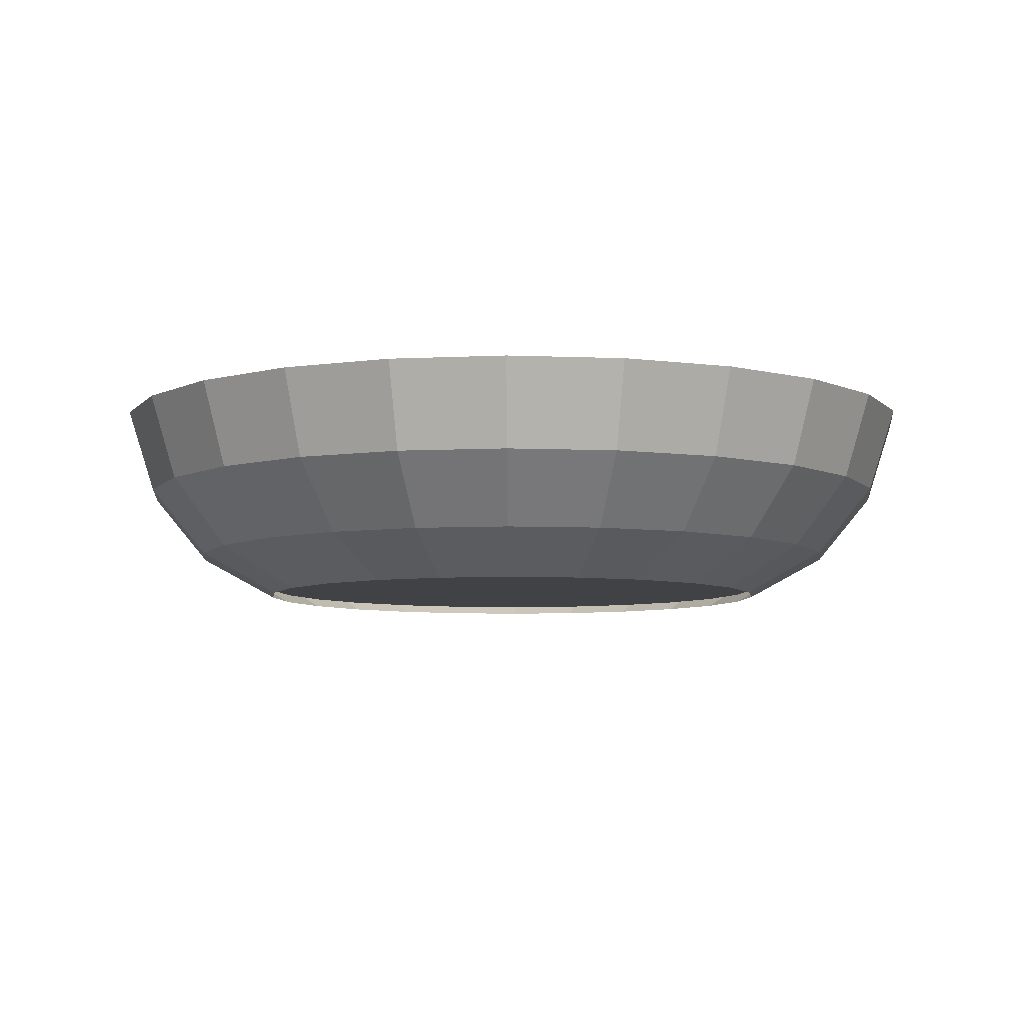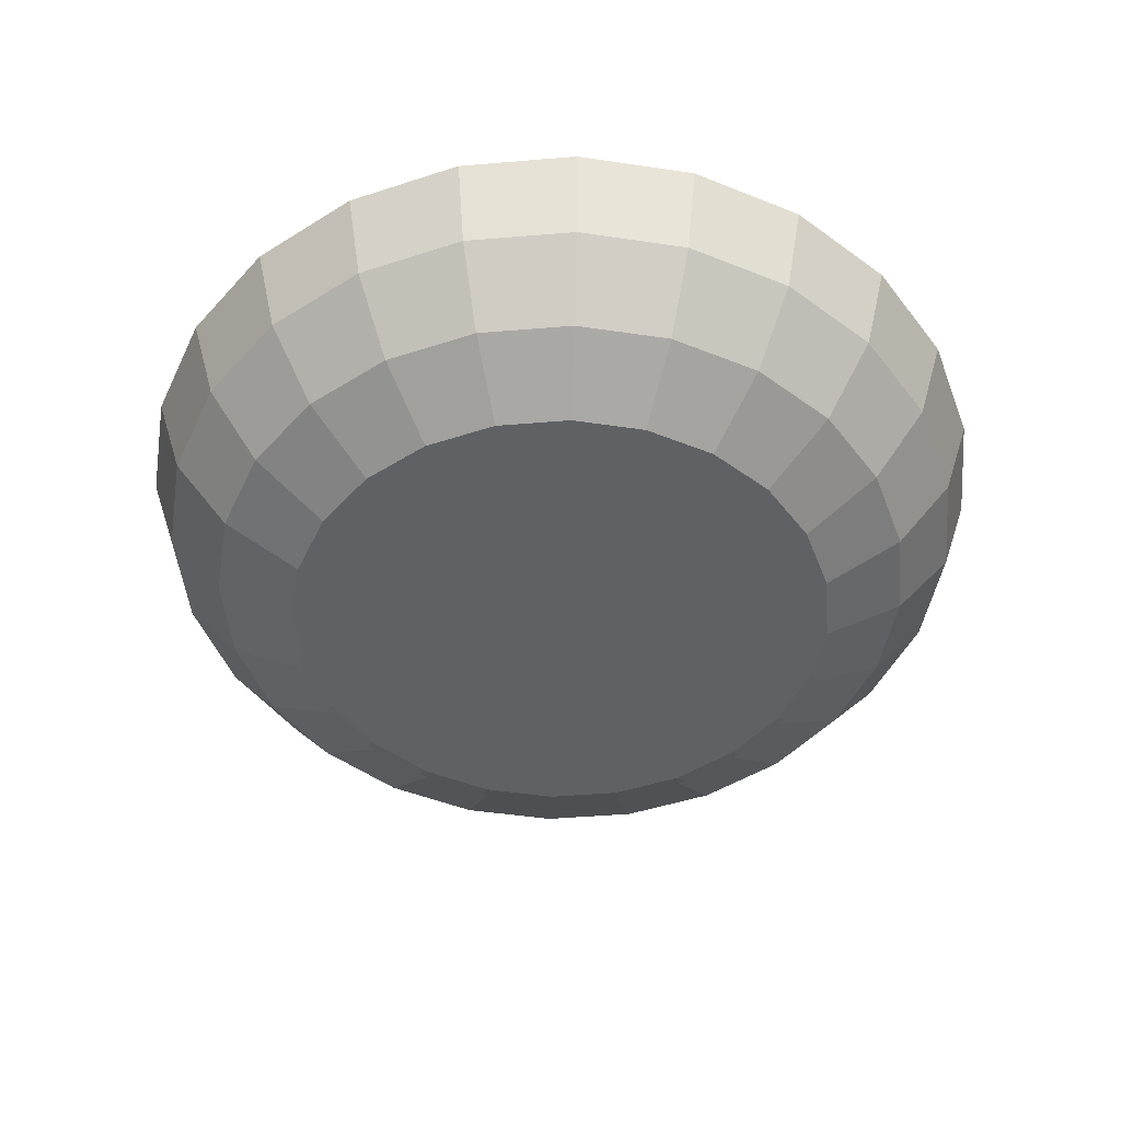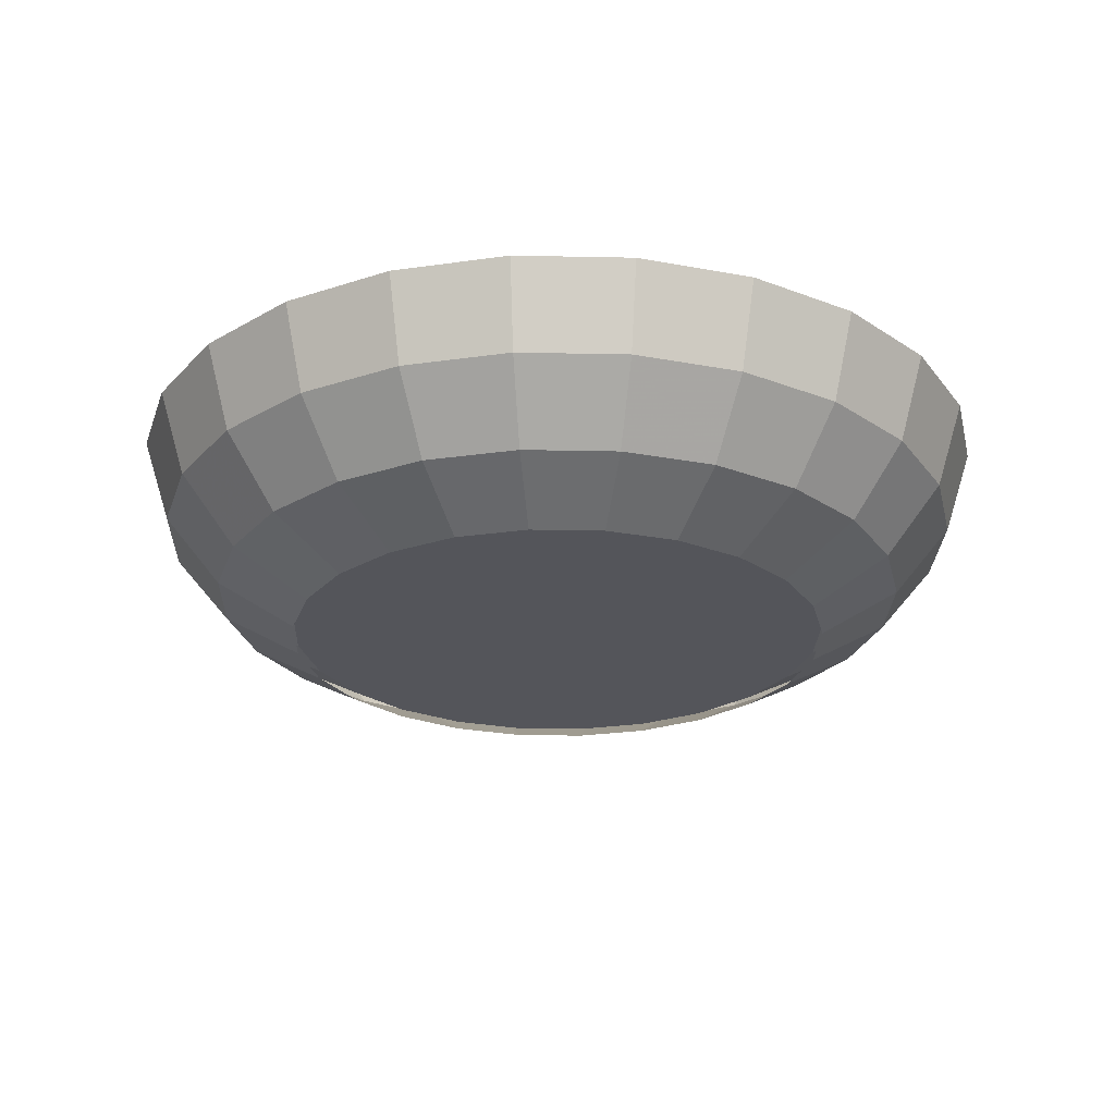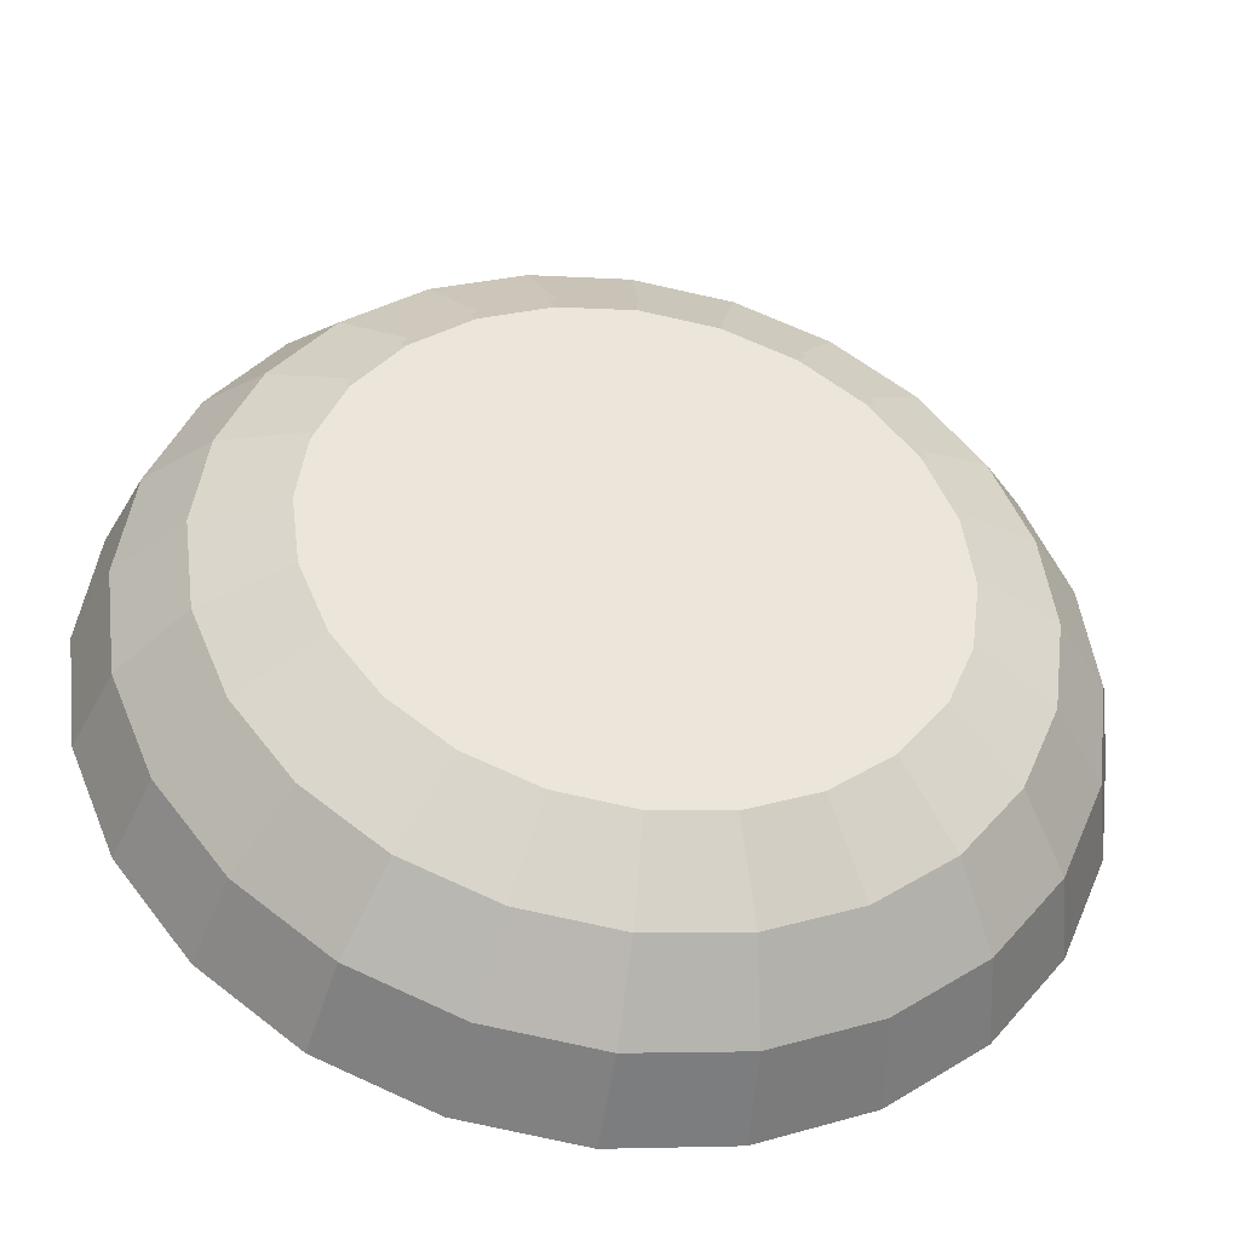
<metadata>
{"format":"obj","ext":"obj","renderer":"f3d","projection":"perspective","resolution":1024,"background":"white","views":[{"elev":-6.7,"azim":165.7,"up":"+Y"},{"elev":-46.7,"azim":-92.1,"up":"+Y"},{"elev":-25.0,"azim":125.6,"up":"+Y"},{"elev":-42.3,"azim":-9.9,"up":"+Z"}]}
</metadata>
<code>
o mesh1.001_mesh1-geometry
v -0.2781 -0.03995 -0
v -0.2116 -0.0722 -0.05671
v -0.2686 -0.03995 -0.07198
v -0.2191 -0.0722 -0
v -0.1897 -0.0722 -0.1095
v -0.3112 0.0135 -0.08339
v -0.2686 -0.03995 0.07198
v 0.2116 -0.0722 -0.05671
v -0.2408 -0.03995 -0.1391
v 0.1897 -0.0722 -0.1095
v -0.3222 0.0135 -0
v -0.279 0.0135 -0.1611
v -0.2116 -0.0722 0.05671
v 0.2191 -0.0722 -0
v -0.1549 -0.0722 -0.1549
v 0.1549 -0.0722 -0.1549
v -0.3314 0.07881 -0.08879
v -0.2971 0.07881 -0.1715
v -0.1897 -0.0722 0.1095
v -0.3112 0.0135 0.08339
v 0.2686 -0.03995 -0.07198
v 0.2781 -0.03995 -0
v -0.1966 -0.03995 -0.1966
v 0.2408 -0.03995 -0.1391
v -0.343 0.07881 -0
v -0.2426 0.07881 -0.2426
v -0.2408 -0.03995 0.1391
v 0.2116 -0.0722 0.05671
v -0.1095 -0.0722 -0.1897
v 0.1095 -0.0722 -0.1897
v -0.2278 0.0135 -0.2278
v 0.1966 -0.03995 -0.1966
v -0.3491 0.07881 -0
v -0.3372 0.07881 -0.09036
v -0.3024 0.07881 -0.1746
v -0.1549 -0.0722 0.1549
v 0.1897 -0.0722 0.1095
v -0.3314 0.07881 0.08879
v -0.279 0.0135 0.1611
v 0.3112 0.0135 -0.08339
v 0.3222 0.0135 -0
v 0.2686 -0.03995 0.07198
v -0.1391 -0.03995 -0.2408
v 0.279 0.0135 -0.1611
v -0.3372 0.07881 0.09036
v -0.1715 0.07881 -0.2971
v -0.2469 0.07881 -0.2469
v -0.1966 -0.03995 0.1966
v 0.3112 0.0135 0.08339
v -0.05671 -0.0722 -0.2116
v 0.05671 -0.0722 -0.2116
v 0.1391 -0.03995 -0.2408
v -0.1611 0.0135 -0.279
v 0.2278 0.0135 -0.2278
v -0.3162 0.01067 -0.08473
v -0.3274 0.01067 -0
v -0.2835 0.01067 -0.1637
v -0.2315 0.01067 -0.2315
v -0.1095 -0.0722 0.1897
v 0.1549 -0.0722 0.1549
v 0.2408 -0.03995 0.1391
v -0.2971 0.07881 0.1715
v -0.2278 0.0135 0.2278
v 0.3314 0.07881 -0.08879
v 0.343 0.07881 -0
v 0.3314 0.07881 0.08879
v 0.279 0.0135 0.1611
v -0.07198 -0.03995 -0.2686
v -0.08339 0.0135 -0.3112
v 0.2971 0.07881 -0.1715
v -0.3162 0.01067 0.08473
v -0.08879 0.07881 -0.3314
v -0.1746 0.07881 -0.3024
v -0.1391 -0.03995 0.2408
v -0.3024 0.07881 0.1746
v 0.2971 0.07881 0.1715
v -0 -0.0722 -0.2191
v 0.07198 -0.03995 -0.2686
v 0.1611 0.0135 -0.279
v 0.2426 0.07881 -0.2426
v -0.2723 -0.04451 -0.07295
v -0.2441 -0.04451 -0.1409
v -0.2819 -0.04451 -0
v -0.1993 -0.04451 -0.1993
v -0.1637 0.01067 -0.2835
v -0.05671 -0.0722 0.2116
v 0.1095 -0.0722 0.1897
v 0.1966 -0.03995 0.1966
v -0.2426 0.07881 0.2426
v -0.1611 0.0135 0.279
v 0.3372 0.07881 -0.09036
v 0.3491 0.07881 -0
v 0.3372 0.07881 0.09036
v 0.2426 0.07881 0.2426
v -0 -0.03995 -0.2781
v -0 0.0135 -0.3222
v 0.08339 0.0135 -0.3112
v 0.1715 0.07881 -0.2971
v -0 0.07881 -0.343
v 0.3024 0.07881 -0.1746
v -0.2723 -0.04451 0.07295
v -0.2835 0.01067 0.1637
v -0.1409 -0.04451 -0.2441
v -0.09036 0.07881 -0.3372
v -0.07198 -0.03995 0.2686
v 0.2278 0.0135 0.2278
v -0.2469 0.07881 0.2469
v -0.1715 0.07881 0.2971
v -0.08339 0.0135 0.3112
v 0.3024 0.07881 0.1746
v 0.08879 0.07881 -0.3314
v 0.2469 0.07881 -0.2469
v -0.2116 -0.07881 -0.05671
v -0.1897 -0.07881 -0.1095
v -0.1549 -0.07881 -0.1549
v -0.2116 -0.07881 0.05671
v -0.1095 -0.07881 -0.1897
v -0.08473 0.01067 -0.3162
v -0 -0.0722 0.2191
v 0.05671 -0.0722 0.2116
v 0.1391 -0.03995 0.2408
v -0.08879 0.07881 0.3314
v 0.3162 0.01067 -0.08473
v 0.3274 0.01067 -0
v 0.3162 0.01067 0.08473
v 0.2835 0.01067 0.1637
v 0.1715 0.07881 0.2971
v 0.2469 0.07881 0.2469
v 0.1746 0.07881 -0.3024
v -0 0.07881 -0.3491
v 0.2835 0.01067 -0.1637
v -0.2191 -0.07881 -0
v -0.1897 -0.07881 0.1095
v -0.2441 -0.04451 0.1409
v -0.2315 0.01067 0.2315
v -0.05671 -0.07881 -0.2116
v -0.07295 -0.04451 -0.2723
v -0 0.0135 0.3222
v -0 -0.03995 0.2781
v 0.1611 0.0135 0.279
v -0.1746 0.07881 0.3024
v -0 0.07881 0.343
v 0.2315 0.01067 0.2315
v 0.09036 0.07881 -0.3372
v 0.2315 0.01067 -0.2315
v -0.1993 -0.04451 0.1993
v -0 0.01067 -0.3274
v 0.07198 -0.03995 0.2686
v 0.08339 0.0135 0.3112
v -0.09036 0.07881 0.3372
v 0.2723 -0.04451 -0.07295
v 0.2819 -0.04451 -0
v 0.2723 -0.04451 0.07295
v 0.2441 -0.04451 0.1409
v 0.1993 -0.04451 0.1993
v 0.08879 0.07881 0.3314
v 0.1746 0.07881 0.3024
v 0.1637 0.01067 -0.2835
v 0.1993 -0.04451 -0.1993
v -0.1549 -0.07881 0.1549
v -0.1409 -0.04451 0.2441
v -0.1637 0.01067 0.2835
v -0 -0.07881 -0.2191
v -0 -0.04451 -0.2819
v -0 0.07881 0.3491
v 0.2441 -0.04451 -0.1409
v 0.1409 -0.04451 0.2441
v 0.1637 0.01067 0.2835
v 0.08473 0.01067 -0.3162
v 0.1409 -0.04451 -0.2441
v -0.1095 -0.07881 0.1897
v 0.09036 0.07881 0.3372
v -0.08473 0.01067 0.3162
v 0.1897 -0.07881 -0.1095
v 0.2116 -0.07881 -0.05671
v 0.2191 -0.07881 -0
v 0.1897 -0.07881 0.1095
v 0.1549 -0.07881 0.1549
v 0.1095 -0.07881 0.1897
v 0.1549 -0.07881 -0.1549
v 0.1095 -0.07881 -0.1897
v -0.05671 -0.07881 0.2116
v 0.07295 -0.04451 -0.2723
v -0 0.01067 0.3274
v 0.08473 0.01067 0.3162
v 0.2116 -0.07881 0.05671
v 0.05671 -0.07881 0.2116
v 0.05671 -0.07881 -0.2116
v -0.07295 -0.04451 0.2723
v 0.07295 -0.04451 0.2723
v -0 -0.07881 0.2191
v -0 -0.04451 0.2819
f 1 2 3
f 2 1 4
f 3 2 1
f 4 1 2
f 5 3 2
f 2 3 5
f 6 1 3
f 3 1 6
f 7 4 1
f 1 4 7
f 8 2 4
f 4 2 8
f 3 5 9
f 9 5 3
f 10 5 2
f 2 5 10
f 1 6 11
f 11 6 1
f 3 12 6
f 6 12 3
f 4 7 13
f 13 7 4
f 11 7 1
f 1 7 11
f 10 2 8
f 8 2 10
f 8 4 14
f 14 4 8
f 15 9 5
f 5 9 15
f 12 3 9
f 9 3 12
f 16 5 10
f 10 5 16
f 17 11 6
f 6 11 17
f 18 6 12
f 12 6 18
f 7 19 13
f 13 19 7
f 14 4 13
f 13 4 14
f 7 11 20
f 20 11 7
f 21 10 8
f 8 10 21
f 22 8 14
f 14 8 22
f 9 15 23
f 23 15 9
f 16 15 5
f 5 15 16
f 23 12 9
f 9 12 23
f 24 16 10
f 10 16 24
f 11 17 25
f 25 17 11
f 6 18 17
f 17 18 6
f 12 26 18
f 18 26 12
f 19 7 27
f 27 7 19
f 28 13 19
f 19 13 28
f 14 13 28
f 28 13 14
f 25 20 11
f 11 20 25
f 20 27 7
f 7 27 20
f 10 21 24
f 24 21 10
f 8 22 21
f 21 22 8
f 28 22 14
f 14 22 28
f 29 23 15
f 15 23 29
f 30 15 16
f 16 15 30
f 12 23 31
f 31 23 12
f 16 24 32
f 32 24 16
f 17 33 25
f 25 33 17
f 18 34 17
f 17 34 18
f 26 12 31
f 31 12 26
f 26 35 18
f 18 35 26
f 27 36 19
f 19 36 27
f 28 19 37
f 37 19 28
f 20 25 38
f 38 25 20
f 27 20 39
f 39 20 27
f 40 24 21
f 21 24 40
f 41 21 22
f 22 21 41
f 22 28 42
f 42 28 22
f 23 29 43
f 43 29 23
f 30 29 15
f 15 29 30
f 32 30 16
f 16 30 32
f 43 31 23
f 23 31 43
f 44 32 24
f 24 32 44
f 17 34 33
f 33 34 17
f 25 33 45
f 45 33 25
f 18 35 34
f 34 35 18
f 31 46 26
f 26 46 31
f 26 47 35
f 35 47 26
f 36 27 48
f 48 27 36
f 37 19 36
f 36 19 37
f 37 42 28
f 28 42 37
f 25 45 38
f 38 45 25
f 38 39 20
f 20 39 38
f 39 48 27
f 27 48 39
f 24 40 44
f 44 40 24
f 21 41 40
f 40 41 21
f 22 49 41
f 41 49 22
f 49 22 42
f 42 22 49
f 50 43 29
f 29 43 50
f 51 29 30
f 30 29 51
f 30 32 52
f 52 32 30
f 31 43 53
f 53 43 31
f 32 44 54
f 54 44 32
f 55 33 34
f 34 33 55
f 56 45 33
f 33 45 56
f 57 34 35
f 35 34 57
f 46 31 53
f 53 31 46
f 46 47 26
f 26 47 46
f 58 35 47
f 47 35 58
f 48 59 36
f 36 59 48
f 37 36 60
f 60 36 37
f 42 37 61
f 61 37 42
f 38 45 62
f 62 45 38
f 39 38 62
f 62 38 39
f 48 39 63
f 63 39 48
f 64 44 40
f 40 44 64
f 65 40 41
f 41 40 65
f 66 41 49
f 49 41 66
f 42 67 49
f 49 67 42
f 43 50 68
f 68 50 43
f 51 50 29
f 29 50 51
f 52 51 30
f 30 51 52
f 54 52 32
f 32 52 54
f 43 69 53
f 53 69 43
f 70 54 44
f 44 54 70
f 33 55 56
f 56 55 33
f 34 57 55
f 55 57 34
f 45 56 71
f 71 56 45
f 35 58 57
f 57 58 35
f 53 72 46
f 46 72 53
f 46 73 47
f 47 73 46
f 73 58 47
f 47 58 73
f 59 48 74
f 74 48 59
f 60 36 59
f 59 36 60
f 60 61 37
f 37 61 60
f 67 42 61
f 61 42 67
f 62 45 75
f 75 45 62
f 62 63 39
f 39 63 62
f 63 74 48
f 48 74 63
f 44 64 70
f 70 64 44
f 40 65 64
f 64 65 40
f 41 66 65
f 65 66 41
f 49 76 66
f 66 76 49
f 76 49 67
f 67 49 76
f 77 68 50
f 50 68 77
f 69 43 68
f 68 43 69
f 50 51 77
f 77 51 50
f 51 52 78
f 78 52 51
f 52 54 79
f 79 54 52
f 72 53 69
f 69 53 72
f 54 70 80
f 80 70 54
f 81 56 55
f 55 56 81
f 82 55 57
f 57 55 82
f 83 71 56
f 56 71 83
f 71 75 45
f 45 75 71
f 84 57 58
f 58 57 84
f 72 73 46
f 46 73 72
f 58 73 85
f 85 73 58
f 74 86 59
f 59 86 74
f 60 59 87
f 87 59 60
f 61 60 88
f 88 60 61
f 88 67 61
f 61 67 88
f 62 75 89
f 89 75 62
f 63 62 89
f 89 62 63
f 74 63 90
f 90 63 74
f 91 70 64
f 64 70 91
f 92 64 65
f 65 64 92
f 92 65 66
f 66 65 92
f 93 66 76
f 76 66 93
f 67 94 76
f 76 94 67
f 68 77 95
f 95 77 68
f 68 96 69
f 69 96 68
f 78 77 51
f 51 77 78
f 52 97 78
f 78 97 52
f 54 98 79
f 79 98 54
f 97 52 79
f 79 52 97
f 69 99 72
f 72 99 69
f 100 80 70
f 70 80 100
f 98 54 80
f 80 54 98
f 56 81 83
f 83 81 56
f 55 82 81
f 81 82 55
f 57 84 82
f 82 84 57
f 71 83 101
f 101 83 71
f 75 71 102
f 102 71 75
f 58 103 84
f 84 103 58
f 72 104 73
f 73 104 72
f 104 85 73
f 73 85 104
f 103 58 85
f 85 58 103
f 86 74 105
f 105 74 86
f 87 59 86
f 86 59 87
f 87 88 60
f 60 88 87
f 67 88 106
f 106 88 67
f 89 75 107
f 107 75 89
f 108 63 89
f 89 63 108
f 63 108 90
f 90 108 63
f 109 74 90
f 90 74 109
f 100 70 91
f 91 70 100
f 91 64 92
f 92 64 91
f 92 66 93
f 93 66 92
f 93 76 110
f 110 76 93
f 94 67 106
f 106 67 94
f 110 76 94
f 94 76 110
f 77 78 95
f 95 78 77
f 96 68 95
f 95 68 96
f 99 69 96
f 96 69 99
f 96 78 97
f 97 78 96
f 111 79 98
f 98 79 111
f 79 111 97
f 97 111 79
f 99 104 72
f 72 104 99
f 112 80 100
f 100 80 112
f 112 98 80
f 80 98 112
f 113 83 81
f 81 83 113
f 114 81 82
f 82 81 114
f 115 82 84
f 84 82 115
f 83 116 101
f 101 116 83
f 101 102 71
f 71 102 101
f 102 107 75
f 75 107 102
f 117 84 103
f 103 84 117
f 85 104 118
f 118 104 85
f 118 103 85
f 85 103 118
f 74 109 105
f 105 109 74
f 105 119 86
f 86 119 105
f 87 86 120
f 120 86 87
f 88 87 121
f 121 87 88
f 121 106 88
f 88 106 121
f 89 107 108
f 108 107 89
f 122 90 108
f 108 90 122
f 90 122 109
f 109 122 90
f 123 100 91
f 91 100 123
f 124 91 92
f 92 91 124
f 125 92 93
f 93 92 125
f 126 93 110
f 110 93 126
f 106 127 94
f 94 127 106
f 110 94 128
f 128 94 110
f 78 96 95
f 95 96 78
f 97 99 96
f 96 99 97
f 129 111 98
f 98 111 129
f 99 97 111
f 111 97 99
f 104 99 130
f 130 99 104
f 131 112 100
f 100 112 131
f 129 98 112
f 112 98 129
f 83 113 132
f 132 113 83
f 81 114 113
f 113 114 81
f 82 115 114
f 114 115 82
f 84 117 115
f 115 117 84
f 116 83 132
f 132 83 116
f 133 101 116
f 116 101 133
f 102 101 134
f 134 101 102
f 107 102 135
f 135 102 107
f 103 136 117
f 117 136 103
f 130 118 104
f 104 118 130
f 103 118 137
f 137 118 103
f 138 105 109
f 109 105 138
f 119 105 139
f 139 105 119
f 120 86 119
f 119 86 120
f 120 121 87
f 87 121 120
f 106 121 140
f 140 121 106
f 108 107 141
f 141 107 108
f 108 141 122
f 122 141 108
f 142 109 122
f 122 109 142
f 100 123 131
f 131 123 100
f 91 124 123
f 123 124 91
f 92 125 124
f 124 125 92
f 93 126 125
f 125 126 93
f 110 143 126
f 126 143 110
f 127 106 140
f 140 106 127
f 128 94 127
f 127 94 128
f 143 110 128
f 128 110 143
f 144 111 129
f 129 111 144
f 144 99 111
f 111 99 144
f 99 144 130
f 130 144 99
f 112 131 145
f 145 131 112
f 145 129 112
f 112 129 145
f 101 133 134
f 134 133 101
f 146 102 134
f 134 102 146
f 102 146 135
f 135 146 102
f 135 141 107
f 107 141 135
f 136 103 137
f 137 103 136
f 118 130 147
f 147 130 118
f 147 137 118
f 118 137 147
f 105 138 139
f 139 138 105
f 109 142 138
f 138 142 109
f 148 119 139
f 139 119 148
f 119 148 120
f 120 148 119
f 121 120 148
f 148 120 121
f 121 149 140
f 140 149 121
f 122 141 150
f 150 141 122
f 122 150 142
f 142 150 122
f 151 131 123
f 123 131 151
f 152 123 124
f 124 123 152
f 153 124 125
f 125 124 153
f 154 125 126
f 126 125 154
f 155 126 143
f 143 126 155
f 140 156 127
f 127 156 140
f 128 127 157
f 157 127 128
f 157 143 128
f 128 143 157
f 158 144 129
f 129 144 158
f 144 147 130
f 130 147 144
f 131 159 145
f 145 159 131
f 129 145 158
f 158 145 129
f 160 134 133
f 133 134 160
f 134 160 146
f 146 160 134
f 161 135 146
f 146 135 161
f 141 135 162
f 162 135 141
f 137 163 136
f 136 163 137
f 137 147 164
f 164 147 137
f 149 139 138
f 138 139 149
f 156 138 142
f 142 138 156
f 139 149 148
f 148 149 139
f 149 121 148
f 148 121 149
f 156 140 149
f 149 140 156
f 162 150 141
f 141 150 162
f 142 150 165
f 165 150 142
f 131 151 166
f 166 151 131
f 123 152 151
f 151 152 123
f 124 153 152
f 152 153 124
f 125 154 153
f 153 154 125
f 126 155 154
f 154 155 126
f 143 167 155
f 155 167 143
f 157 127 156
f 156 127 157
f 143 157 168
f 168 157 143
f 144 158 169
f 169 158 144
f 147 144 169
f 169 144 147
f 159 131 166
f 166 131 159
f 170 145 159
f 159 145 170
f 145 170 158
f 158 170 145
f 171 146 160
f 160 146 171
f 135 161 162
f 162 161 135
f 146 171 161
f 161 171 146
f 163 137 164
f 164 137 163
f 169 164 147
f 147 164 169
f 138 156 149
f 149 156 138
f 172 156 142
f 142 156 172
f 150 162 173
f 173 162 150
f 173 165 150
f 150 165 173
f 172 142 165
f 165 142 172
f 151 174 166
f 166 174 151
f 152 175 151
f 151 175 152
f 153 176 152
f 152 176 153
f 177 153 154
f 154 153 177
f 178 154 155
f 155 154 178
f 167 143 168
f 168 143 167
f 179 155 167
f 167 155 179
f 157 156 172
f 172 156 157
f 172 168 157
f 157 168 172
f 170 169 158
f 158 169 170
f 166 180 159
f 159 180 166
f 159 181 170
f 170 181 159
f 161 173 162
f 162 173 161
f 182 161 171
f 171 161 182
f 183 163 164
f 164 163 183
f 164 169 183
f 183 169 164
f 165 173 184
f 184 173 165
f 165 185 172
f 172 185 165
f 174 151 175
f 175 151 174
f 180 166 174
f 174 166 180
f 175 152 176
f 176 152 175
f 176 153 186
f 186 153 176
f 153 177 186
f 186 177 153
f 154 178 177
f 177 178 154
f 155 179 178
f 178 179 155
f 185 167 168
f 168 167 185
f 167 187 179
f 179 187 167
f 168 172 185
f 185 172 168
f 169 170 183
f 183 170 169
f 181 159 180
f 180 159 181
f 188 170 181
f 181 170 188
f 173 161 189
f 189 161 173
f 161 182 189
f 189 182 161
f 163 183 188
f 188 183 163
f 189 184 173
f 173 184 189
f 185 165 184
f 184 165 185
f 167 185 190
f 190 185 167
f 187 167 190
f 190 167 187
f 170 188 183
f 183 188 170
f 191 189 182
f 182 189 191
f 184 189 192
f 192 189 184
f 184 190 185
f 185 190 184
f 190 191 187
f 187 191 190
f 189 191 192
f 192 191 189
f 190 184 192
f 192 184 190
f 191 190 192
f 192 190 191

</code>
